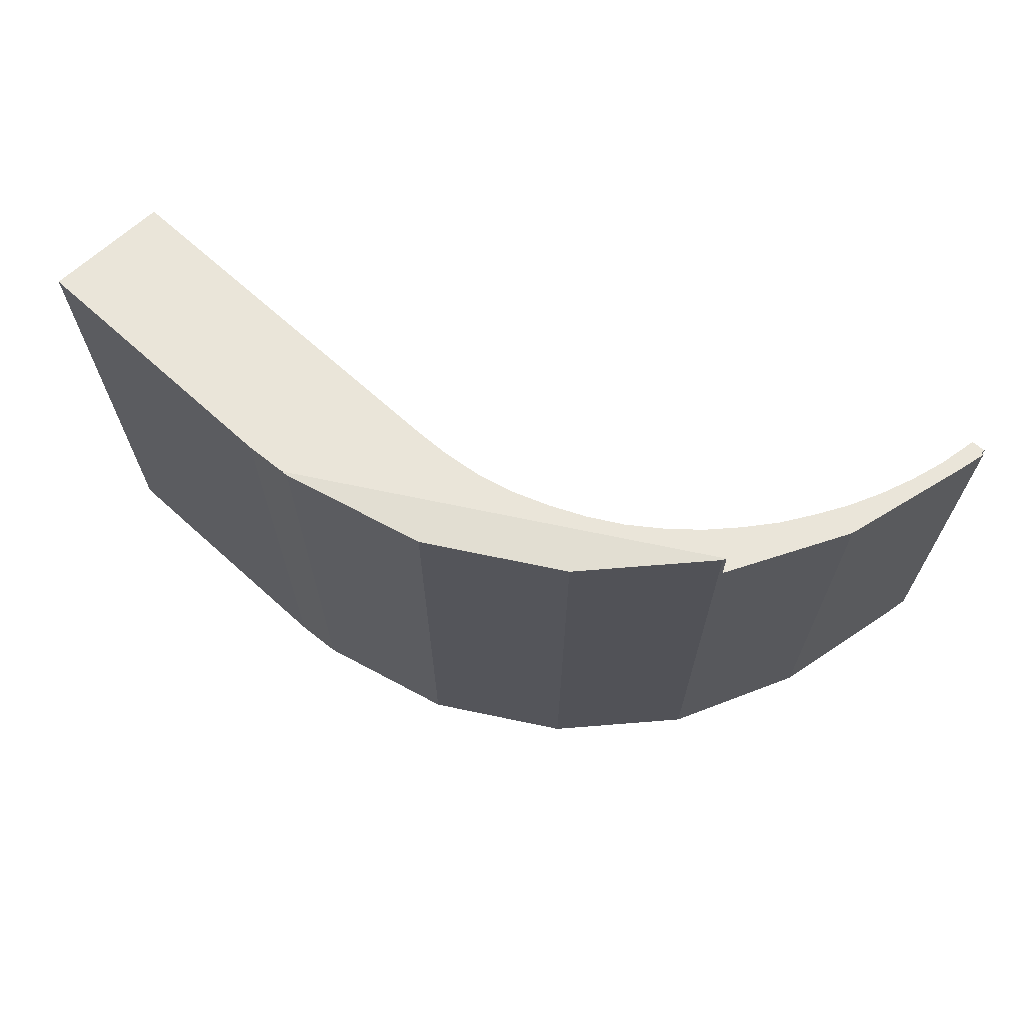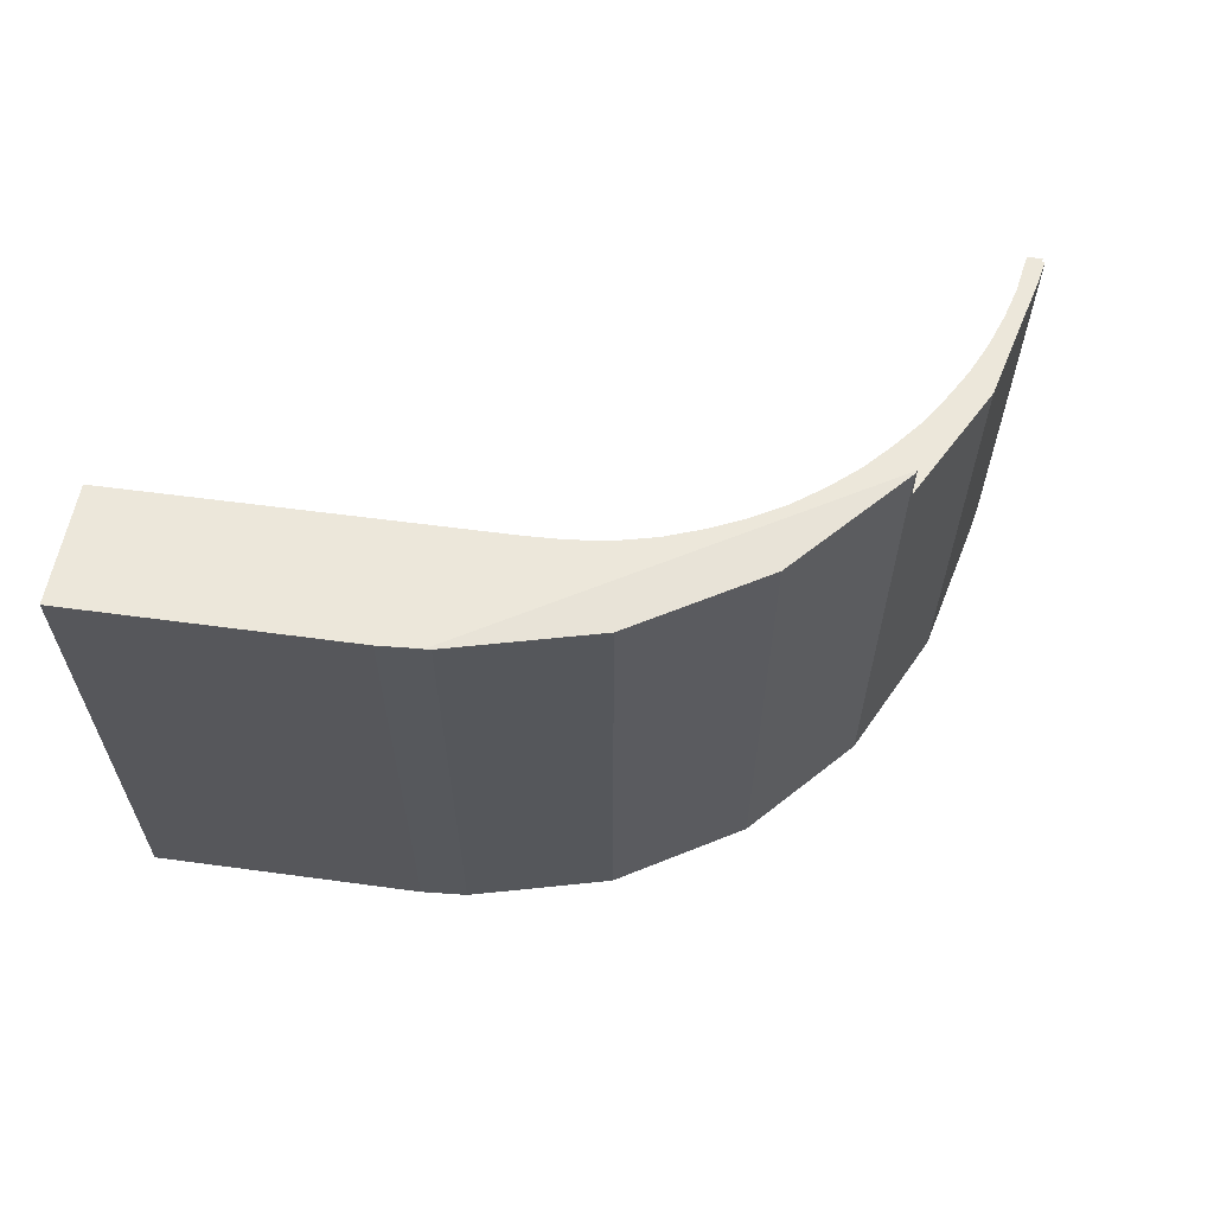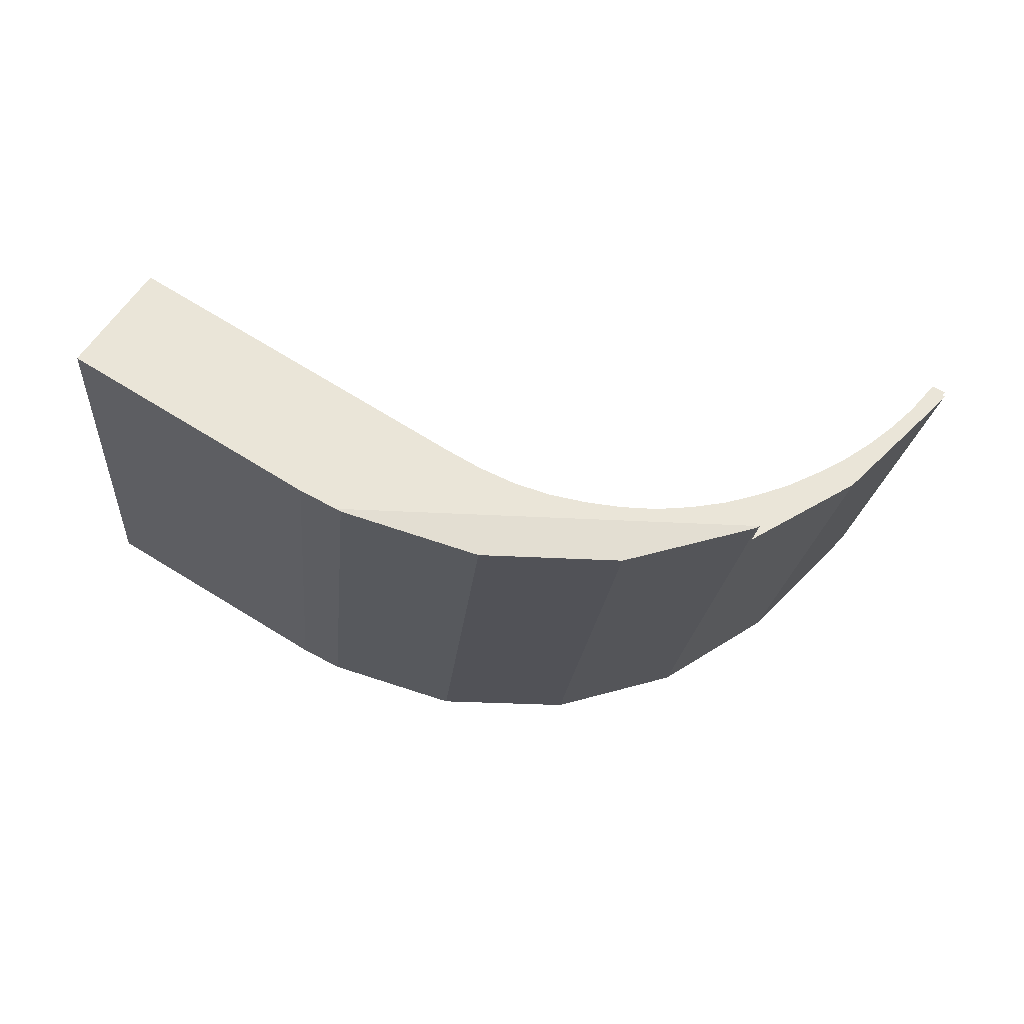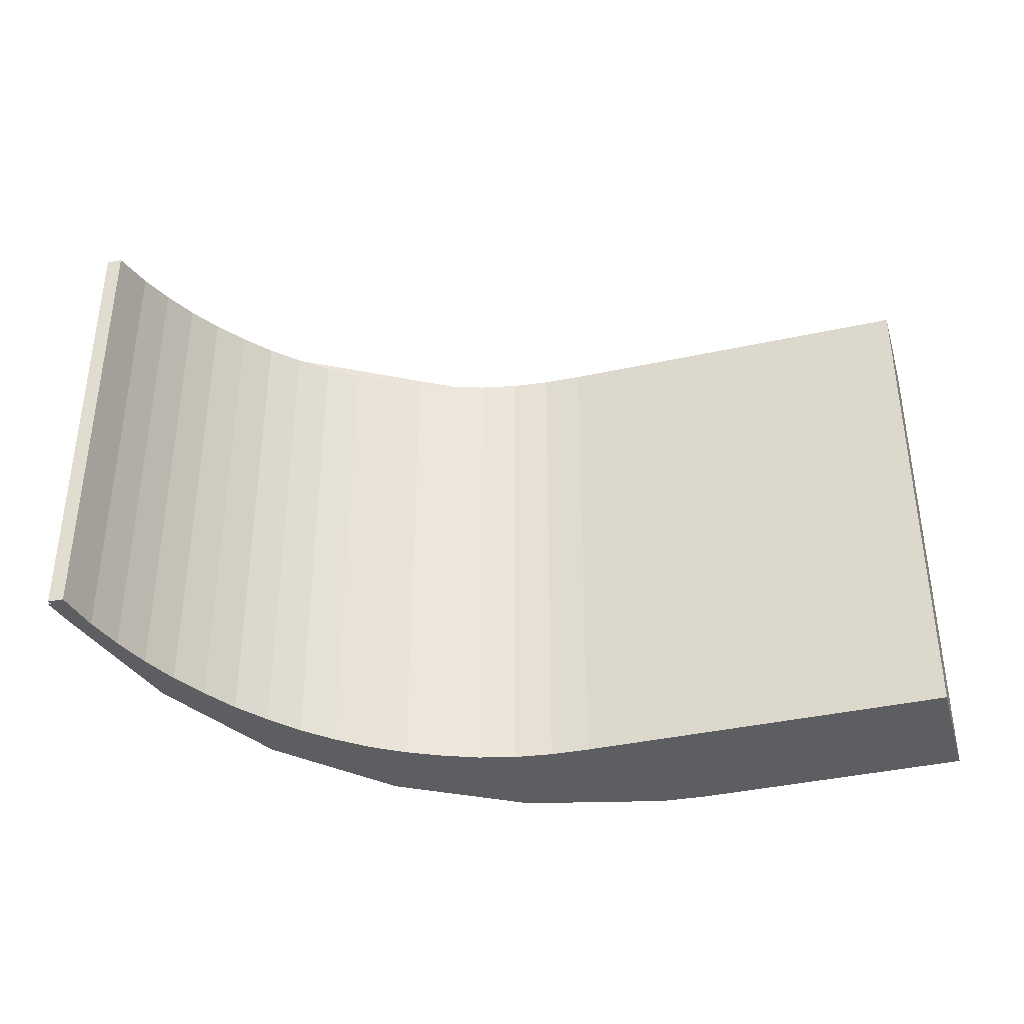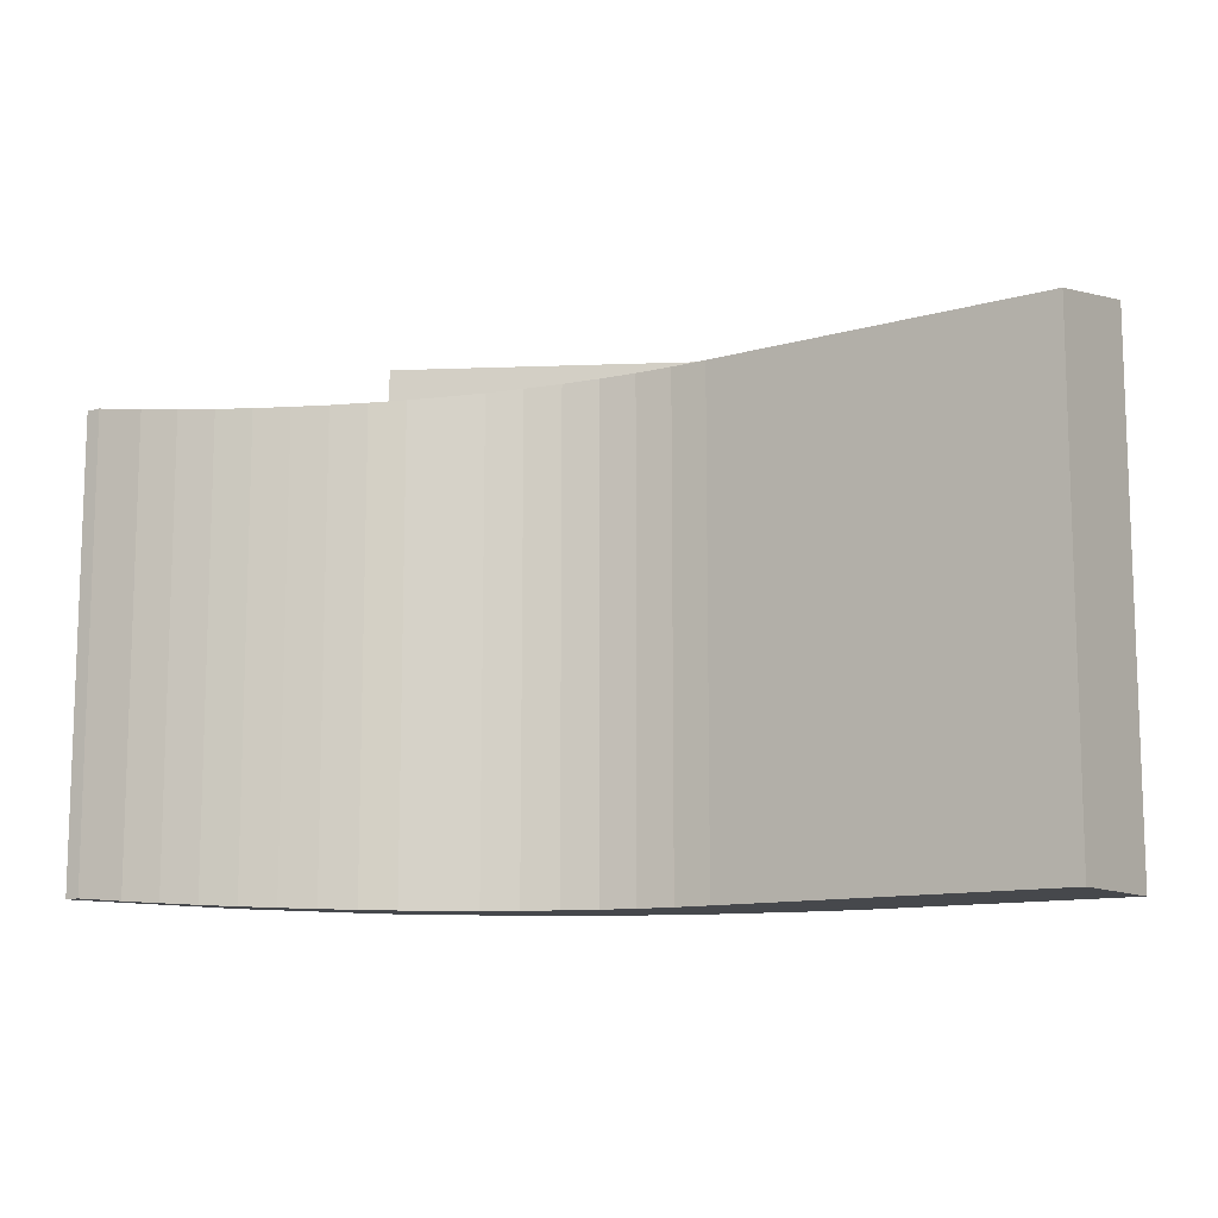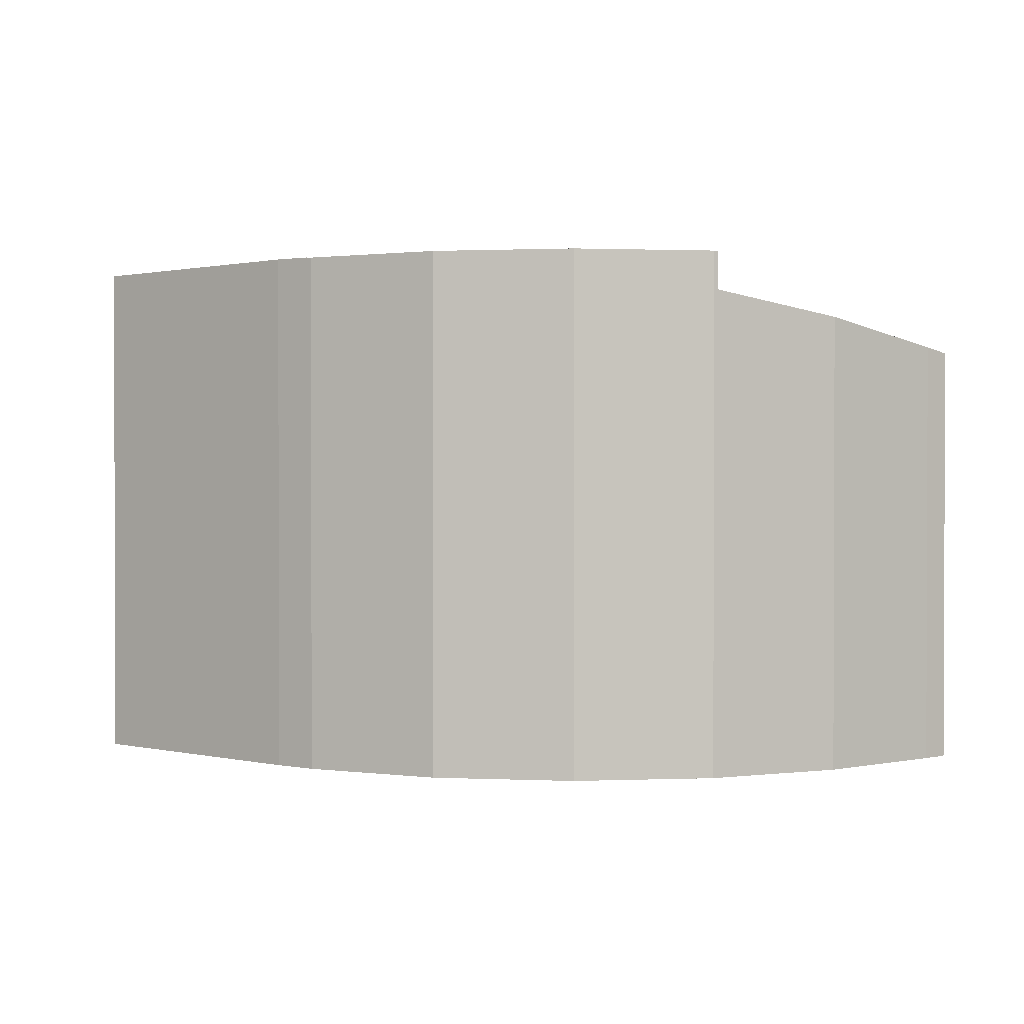
<metadata>
{"format":"obj","ext":"obj","renderer":"f3d","projection":"perspective","resolution":1024,"background":"white","views":[{"elev":68.0,"azim":-168.5,"up":"+Y"},{"elev":62.2,"azim":157.2,"up":"+Y"},{"elev":-21.5,"azim":174.7,"up":"+Z"},{"elev":-38.1,"azim":-14.8,"up":"+Y"},{"elev":-11.3,"azim":4.8,"up":"+Y"},{"elev":1.0,"azim":-171.5,"up":"+Y"}]}
</metadata>
<code>
v  10.29 19.38 -7.368
v  8.79 19.38 -7.459
v  8.666 19.38 -7.38
v  9.679 19.38 -7.716
v  13.79 19.38 -8.904
v  23.97 19.38 -7.266
v  19.01 19.38 -8.865
v  23.98 19.38 -7.366
v  24.19 19.38 -7.264
v  8.666 4.519e-16 -7.38
v  10.29 4.512e-16 -7.368
v  24.19 4.448e-16 -7.264
v  23.97 4.449e-16 -7.266
v  8.79 4.567e-16 -7.459
v  23.98 4.51e-16 -7.366
v  19.01 5.428e-16 -8.865
v  13.79 5.452e-16 -8.904
v  9.679 4.725e-16 -7.716
v  0.114 15.98 -0.128
v  0.733 16.17 -0.952
v  0.021 15.98 -0.183
v  33.8 19.38 -1.686
v  28.54 19.4 -4.795
v  33.44 19.25 -1.082
v  31.49 18.52 2.239
v  31.41 18.52 2.189
v  30.67 18.53 1.758
v  20.12 18.56 -4.462
v  27.16 19.4 -5.611
v  25.46 19.41 -6.621
v  25.18 19.41 -6.761
v  24.19 19.4 -7.264
v  18.9 18.55 -5.127
v  17.63 18.52 -5.672
v  16.33 18.46 -6.051
v  10.29 18.12 -7.368
v  15 18.38 -6.265
v  13.64 18.27 -6.374
v  12.27 18.14 -6.351
v  12.11 18.12 -6.328
v  10.9 17.98 -6.16
v  9.565 17.8 -5.862
v  8.666 17.97 -7.38
v  8.282 17.61 -5.428
v  7.016 17.41 -4.913
v  4.394 17.12 -4.662
v  5.809 17.19 -4.267
v  4.642 16.97 -3.571
v  3.535 16.73 -2.772
v  2.487 16.49 -1.891
v  1.511 16.25 -0.953
v  0.47 15.95 0.246
v  0 15.95 9.767e-16
v  25.46 4.054e-16 -6.621
v  25.18 4.14e-16 -6.761
v  28.54 2.936e-16 -4.795
v  33.8 1.032e-16 -1.686
v  27.16 3.436e-16 -5.611
v  4.394 2.855e-16 -4.662
v  0.733 5.829e-17 -0.952
v  0.021 1.121e-17 -0.183
v  0.114 7.838e-18 -0.128
v  0 0 0
v  0.47 -1.506e-17 0.246
v  18.9 3.139e-16 -5.127
v  17.63 3.473e-16 -5.672
v  20.12 2.732e-16 -4.462
v  31.41 -1.34e-16 2.189
v  31.49 -1.371e-16 2.239
v  30.67 -1.076e-16 1.758
v  1.511 5.835e-17 -0.953
v  2.487 1.158e-16 -1.891
v  3.535 1.697e-16 -2.772
v  4.642 2.187e-16 -3.571
v  5.809 2.613e-16 -4.267
v  7.016 3.008e-16 -4.913
v  8.282 3.324e-16 -5.428
v  9.565 3.589e-16 -5.862
v  10.9 3.772e-16 -6.16
v  12.27 3.889e-16 -6.351
v  12.11 3.875e-16 -6.328
v  13.64 3.903e-16 -6.374
v  15 3.836e-16 -6.265
v  16.33 3.705e-16 -6.051
v  33.44 6.625e-17 -1.082
g defaultobject
f 1 2 3
f 2 1 4
f 4 1 5
f 5 1 6
f 5 6 7
f 7 6 8
f 8 6 9
f 10 1 3
f 1 10 6
f 6 10 9
f 9 10 11
f 9 11 12
f 12 11 13
f 14 3 2
f 3 14 10
f 12 8 9
f 8 12 15
f 15 7 8
f 7 15 16
f 16 5 7
f 5 16 17
f 17 4 5
f 4 17 2
f 2 17 14
f 14 17 18
f 13 15 12
f 15 13 16
f 16 13 11
f 16 11 17
f 17 11 18
f 18 11 10
f 18 10 14
f 19 20 21
f 22 23 24
f 25 24 23
f 26 25 23
f 27 26 23
f 28 27 23
f 29 28 23
f 30 28 29
f 31 28 30
f 32 28 31
f 6 28 32
f 33 28 6
f 34 33 6
f 35 34 6
f 36 35 6
f 37 35 36
f 38 37 36
f 39 38 36
f 40 39 36
f 41 40 36
f 42 41 36
f 43 42 36
f 44 42 43
f 45 44 43
f 46 45 43
f 47 45 46
f 48 47 46
f 49 48 46
f 20 49 46
f 50 49 20
f 51 50 20
f 52 51 20
f 19 52 20
f 53 52 19
f 54 31 30
f 31 54 32
f 32 54 12
f 12 54 55
f 12 6 32
f 6 12 36
f 36 12 43
f 43 12 11
f 43 11 10
f 11 12 13
f 29 54 30
f 54 29 23
f 54 23 22
f 54 22 56
f 56 22 57
f 54 56 58
f 10 46 43
f 46 10 59
f 59 20 46
f 20 59 60
f 60 21 20
f 21 60 61
f 62 53 19
f 53 62 63
f 61 19 21
f 19 61 62
f 53 64 52
f 64 53 63
f 34 65 33
f 65 34 66
f 33 67 28
f 67 33 65
f 67 27 28
f 27 67 26
f 26 67 25
f 25 67 68
f 25 68 69
f 68 67 70
f 52 71 51
f 71 52 64
f 51 72 50
f 72 51 71
f 50 73 49
f 73 50 72
f 49 74 48
f 74 49 73
f 48 75 47
f 75 48 74
f 47 76 45
f 76 47 75
f 45 77 44
f 77 45 76
f 44 78 42
f 78 44 77
f 42 79 41
f 79 42 78
f 40 80 39
f 80 40 41
f 80 41 79
f 80 79 81
f 39 82 38
f 82 39 80
f 38 83 37
f 83 38 82
f 37 84 35
f 84 37 83
f 35 66 34
f 66 35 84
f 69 24 25
f 24 69 22
f 22 69 57
f 57 69 85
f 85 56 57
f 56 85 69
f 56 69 68
f 56 68 70
f 56 70 67
f 56 67 58
f 58 67 54
f 54 67 55
f 55 67 12
f 12 67 13
f 13 67 65
f 13 65 66
f 13 66 84
f 13 84 11
f 11 84 83
f 11 83 82
f 11 82 80
f 11 80 81
f 11 81 79
f 11 79 78
f 11 78 10
f 10 78 77
f 10 77 76
f 10 76 59
f 59 76 75
f 59 75 74
f 59 74 73
f 59 73 60
f 60 73 72
f 60 72 71
f 60 71 64
f 60 64 62
f 62 64 63
f 61 60 62

</code>
